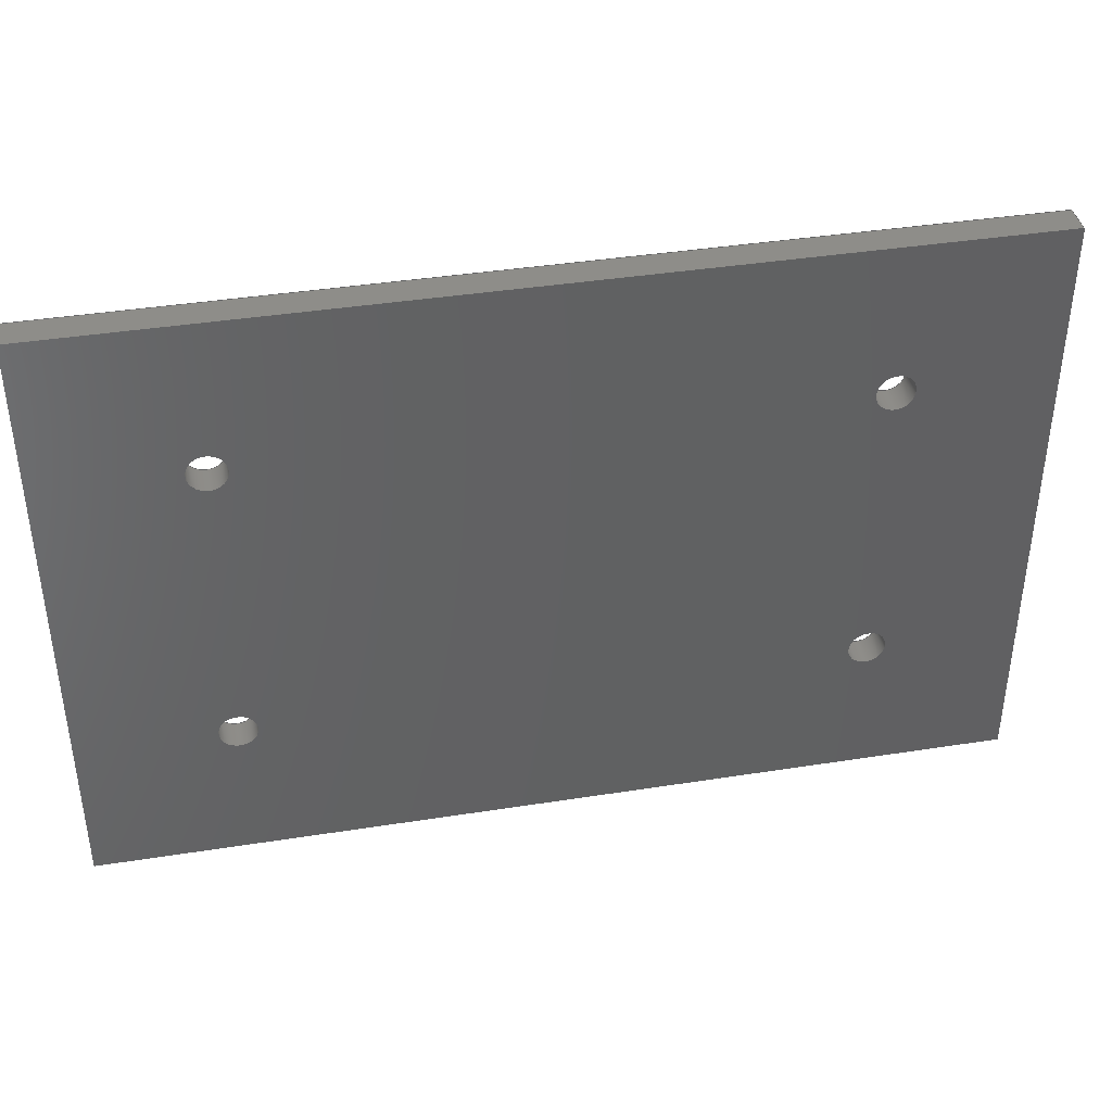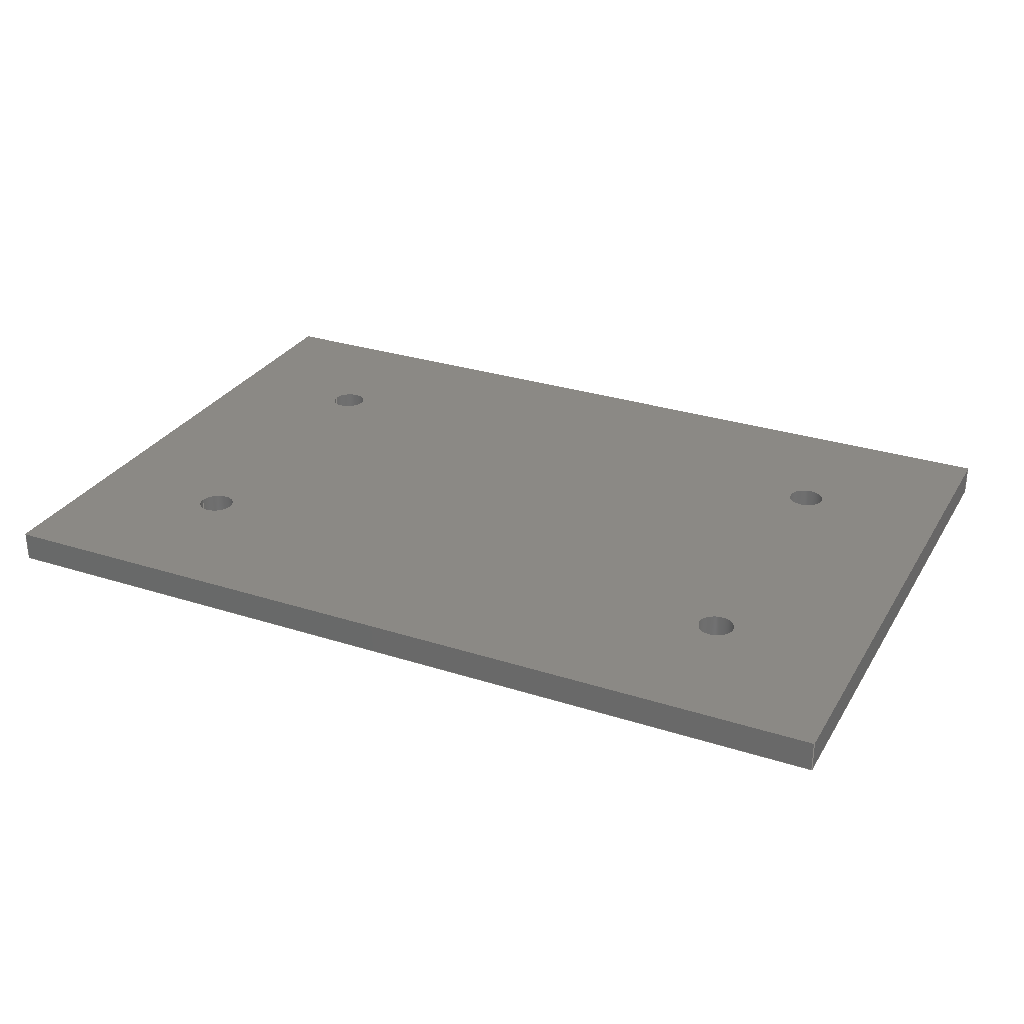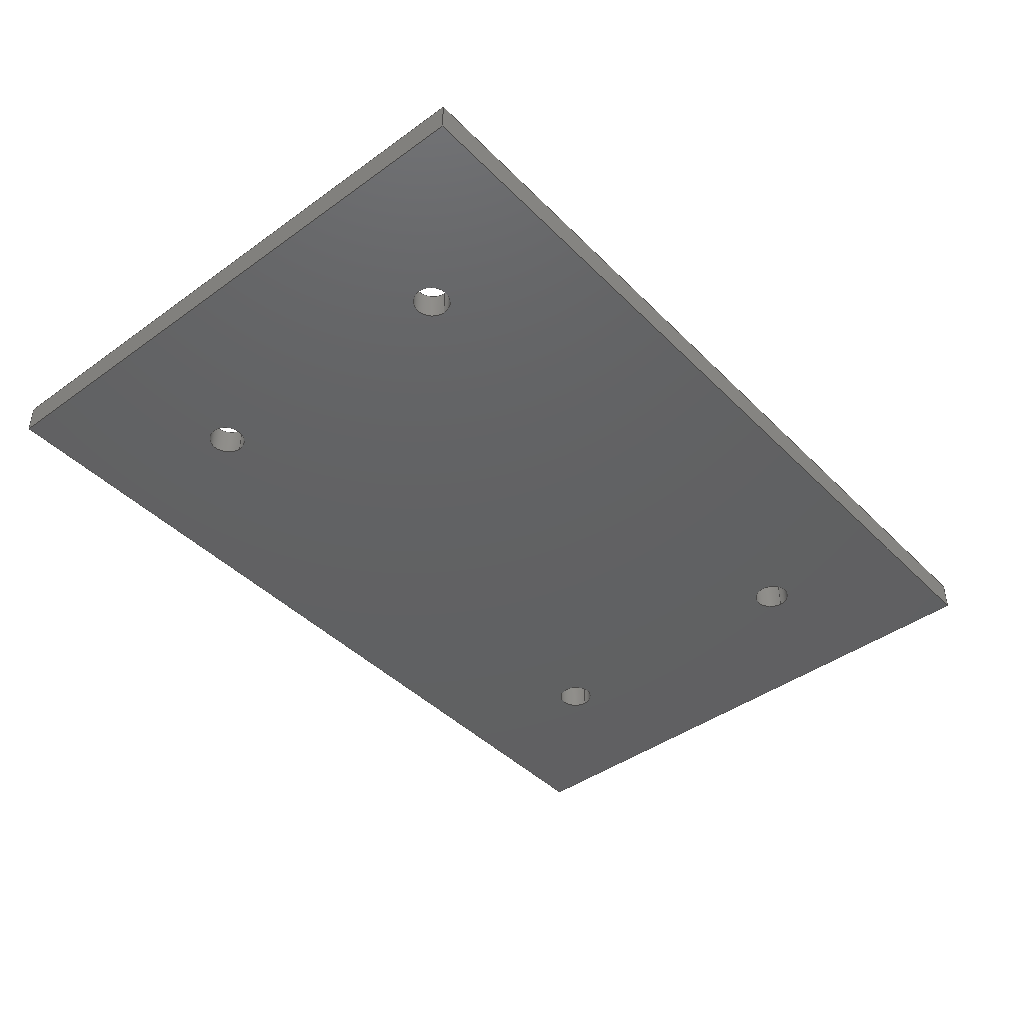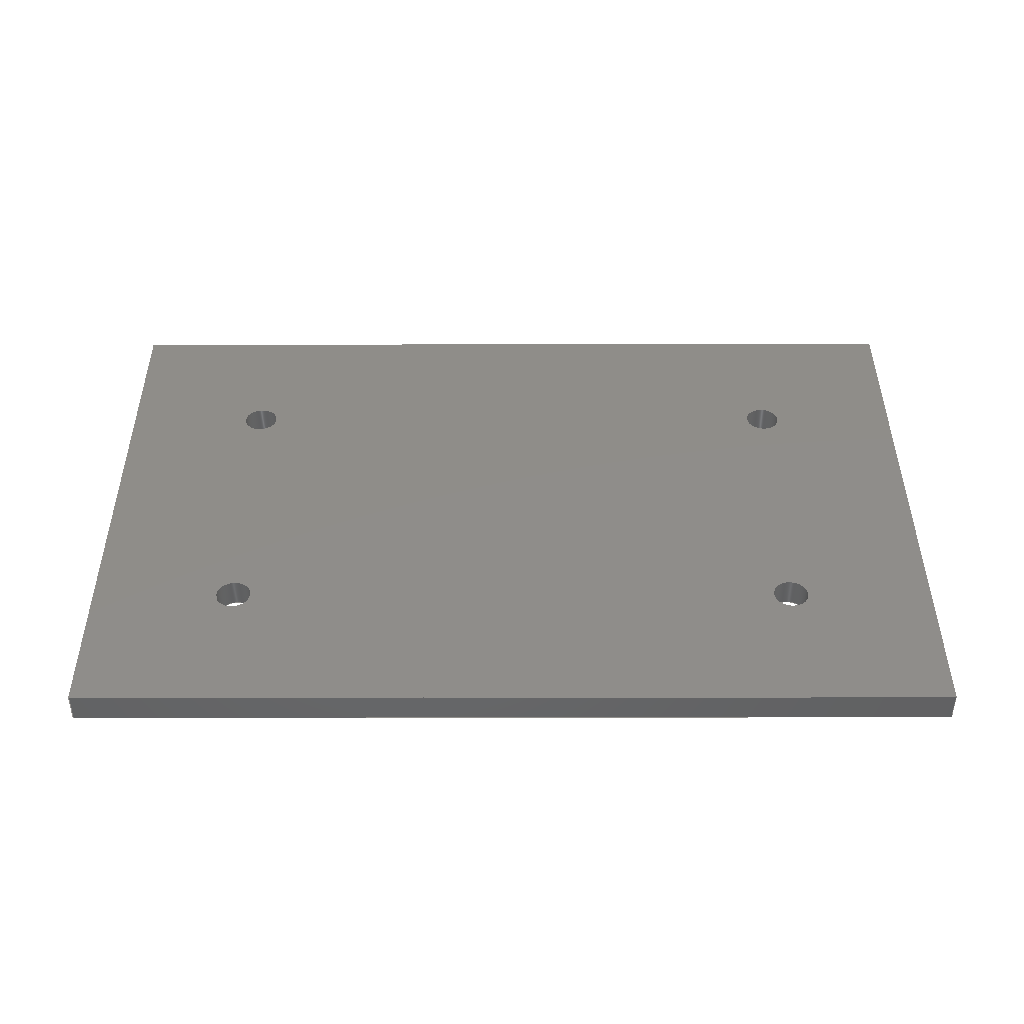
<metadata>
{"format":"step","ext":"step","renderer":"f3d","projection":"perspective","resolution":1024,"background":"white","views":[{"elev":40.0,"azim":-11.0,"up":"+Y"},{"elev":29.0,"azim":25.5,"up":"+Z"},{"elev":-43.1,"azim":130.5,"up":"+Z"},{"elev":41.6,"azim":-0.1,"up":"+Z"}]}
</metadata>
<code>
ISO-10303-21;
DATA;
#1=PROPERTY_DEFINITION_REPRESENTATION(#5,#3);
#2=PROPERTY_DEFINITION_REPRESENTATION(#6,#4);
#3=REPRESENTATION('',(#7),#312);
#4=REPRESENTATION('',(#8),#312);
#5=PROPERTY_DEFINITION('pmi validation property','',#317);
#6=PROPERTY_DEFINITION('pmi validation property','',#317);
#7=VALUE_REPRESENTATION_ITEM('number of annotations',COUNT_MEASURE(0));
#8=VALUE_REPRESENTATION_ITEM('number of views',COUNT_MEASURE(0));
#9=SHAPE_REPRESENTATION_RELATIONSHIP('','',#194,#10);
#10=ADVANCED_BREP_SHAPE_REPRESENTATION('',(#192),#312);
#11=CYLINDRICAL_SURFACE('',#210,0.0025);
#12=CYLINDRICAL_SURFACE('',#211,0.0025);
#13=CYLINDRICAL_SURFACE('',#212,0.0025);
#14=CYLINDRICAL_SURFACE('',#213,0.0025);
#15=CIRCLE('',#201,0.0025);
#16=CIRCLE('',#202,0.0025);
#17=CIRCLE('',#203,0.0025);
#18=CIRCLE('',#204,0.0025);
#19=CIRCLE('',#206,0.0025);
#20=CIRCLE('',#207,0.0025);
#21=CIRCLE('',#208,0.0025);
#22=CIRCLE('',#209,0.0025);
#23=ORIENTED_EDGE('',*,*,#63,.F.);
#24=ORIENTED_EDGE('',*,*,#64,.F.);
#25=ORIENTED_EDGE('',*,*,#65,.T.);
#26=ORIENTED_EDGE('',*,*,#66,.T.);
#27=ORIENTED_EDGE('',*,*,#67,.T.);
#28=ORIENTED_EDGE('',*,*,#68,.F.);
#29=ORIENTED_EDGE('',*,*,#69,.F.);
#30=ORIENTED_EDGE('',*,*,#64,.T.);
#31=ORIENTED_EDGE('',*,*,#70,.T.);
#32=ORIENTED_EDGE('',*,*,#71,.F.);
#33=ORIENTED_EDGE('',*,*,#72,.F.);
#34=ORIENTED_EDGE('',*,*,#68,.T.);
#35=ORIENTED_EDGE('',*,*,#73,.F.);
#36=ORIENTED_EDGE('',*,*,#66,.F.);
#37=ORIENTED_EDGE('',*,*,#74,.T.);
#38=ORIENTED_EDGE('',*,*,#71,.T.);
#39=ORIENTED_EDGE('',*,*,#75,.T.);
#40=ORIENTED_EDGE('',*,*,#76,.T.);
#41=ORIENTED_EDGE('',*,*,#77,.T.);
#42=ORIENTED_EDGE('',*,*,#78,.T.);
#43=ORIENTED_EDGE('',*,*,#65,.F.);
#44=ORIENTED_EDGE('',*,*,#69,.T.);
#45=ORIENTED_EDGE('',*,*,#72,.T.);
#46=ORIENTED_EDGE('',*,*,#74,.F.);
#47=ORIENTED_EDGE('',*,*,#79,.F.);
#48=ORIENTED_EDGE('',*,*,#80,.F.);
#49=ORIENTED_EDGE('',*,*,#81,.F.);
#50=ORIENTED_EDGE('',*,*,#82,.F.);
#51=ORIENTED_EDGE('',*,*,#63,.T.);
#52=ORIENTED_EDGE('',*,*,#73,.T.);
#53=ORIENTED_EDGE('',*,*,#70,.F.);
#54=ORIENTED_EDGE('',*,*,#67,.F.);
#55=ORIENTED_EDGE('',*,*,#78,.F.);
#56=ORIENTED_EDGE('',*,*,#82,.T.);
#57=ORIENTED_EDGE('',*,*,#77,.F.);
#58=ORIENTED_EDGE('',*,*,#81,.T.);
#59=ORIENTED_EDGE('',*,*,#76,.F.);
#60=ORIENTED_EDGE('',*,*,#80,.T.);
#61=ORIENTED_EDGE('',*,*,#75,.F.);
#62=ORIENTED_EDGE('',*,*,#79,.T.);
#63=EDGE_CURVE('',#83,#84,#99,.T.);
#64=EDGE_CURVE('',#85,#83,#100,.T.);
#65=EDGE_CURVE('',#85,#86,#101,.T.);
#66=EDGE_CURVE('',#86,#84,#102,.T.);
#67=EDGE_CURVE('',#83,#87,#103,.T.);
#68=EDGE_CURVE('',#88,#87,#104,.T.);
#69=EDGE_CURVE('',#85,#88,#105,.T.);
#70=EDGE_CURVE('',#87,#89,#106,.T.);
#71=EDGE_CURVE('',#90,#89,#107,.T.);
#72=EDGE_CURVE('',#88,#90,#108,.T.);
#73=EDGE_CURVE('',#84,#89,#109,.T.);
#74=EDGE_CURVE('',#86,#90,#110,.T.);
#75=EDGE_CURVE('',#91,#91,#15,.T.);
#76=EDGE_CURVE('',#92,#92,#16,.T.);
#77=EDGE_CURVE('',#93,#93,#17,.T.);
#78=EDGE_CURVE('',#94,#94,#18,.T.);
#79=EDGE_CURVE('',#95,#95,#19,.F.);
#80=EDGE_CURVE('',#96,#96,#20,.F.);
#81=EDGE_CURVE('',#97,#97,#21,.F.);
#82=EDGE_CURVE('',#98,#98,#22,.F.);
#83=VERTEX_POINT('',#267);
#84=VERTEX_POINT('',#268);
#85=VERTEX_POINT('',#270);
#86=VERTEX_POINT('',#272);
#87=VERTEX_POINT('',#276);
#88=VERTEX_POINT('',#278);
#89=VERTEX_POINT('',#282);
#90=VERTEX_POINT('',#284);
#91=VERTEX_POINT('',#291);
#92=VERTEX_POINT('',#293);
#93=VERTEX_POINT('',#295);
#94=VERTEX_POINT('',#297);
#95=VERTEX_POINT('',#300);
#96=VERTEX_POINT('',#302);
#97=VERTEX_POINT('',#304);
#98=VERTEX_POINT('',#306);
#99=LINE('',#266,#111);
#100=LINE('',#269,#112);
#101=LINE('',#271,#113);
#102=LINE('',#273,#114);
#103=LINE('',#275,#115);
#104=LINE('',#277,#116);
#105=LINE('',#279,#117);
#106=LINE('',#281,#118);
#107=LINE('',#283,#119);
#108=LINE('',#285,#120);
#109=LINE('',#287,#121);
#110=LINE('',#288,#122);
#111=VECTOR('',#218,1);
#112=VECTOR('',#219,1);
#113=VECTOR('',#220,1);
#114=VECTOR('',#221,1);
#115=VECTOR('',#224,1);
#116=VECTOR('',#225,1);
#117=VECTOR('',#226,1);
#118=VECTOR('',#229,1);
#119=VECTOR('',#230,1);
#120=VECTOR('',#231,1);
#121=VECTOR('',#234,1);
#122=VECTOR('',#235,1);
#123=EDGE_LOOP('',(#23,#24,#25,#26));
#124=EDGE_LOOP('',(#27,#28,#29,#30));
#125=EDGE_LOOP('',(#31,#32,#33,#34));
#126=EDGE_LOOP('',(#35,#36,#37,#38));
#127=EDGE_LOOP('',(#39));
#128=EDGE_LOOP('',(#40));
#129=EDGE_LOOP('',(#41));
#130=EDGE_LOOP('',(#42));
#131=EDGE_LOOP('',(#43,#44,#45,#46));
#132=EDGE_LOOP('',(#47));
#133=EDGE_LOOP('',(#48));
#134=EDGE_LOOP('',(#49));
#135=EDGE_LOOP('',(#50));
#136=EDGE_LOOP('',(#51,#52,#53,#54));
#137=EDGE_LOOP('',(#55));
#138=EDGE_LOOP('',(#56));
#139=EDGE_LOOP('',(#57));
#140=EDGE_LOOP('',(#58));
#141=EDGE_LOOP('',(#59));
#142=EDGE_LOOP('',(#60));
#143=EDGE_LOOP('',(#61));
#144=EDGE_LOOP('',(#62));
#145=FACE_BOUND('',#123,.T.);
#146=FACE_BOUND('',#124,.T.);
#147=FACE_BOUND('',#125,.T.);
#148=FACE_BOUND('',#126,.T.);
#149=FACE_BOUND('',#127,.T.);
#150=FACE_BOUND('',#128,.T.);
#151=FACE_BOUND('',#129,.T.);
#152=FACE_BOUND('',#130,.T.);
#153=FACE_BOUND('',#131,.T.);
#154=FACE_BOUND('',#132,.T.);
#155=FACE_BOUND('',#133,.T.);
#156=FACE_BOUND('',#134,.T.);
#157=FACE_BOUND('',#135,.T.);
#158=FACE_BOUND('',#136,.T.);
#159=FACE_BOUND('',#137,.T.);
#160=FACE_BOUND('',#138,.T.);
#161=FACE_BOUND('',#139,.T.);
#162=FACE_BOUND('',#140,.T.);
#163=FACE_BOUND('',#141,.T.);
#164=FACE_BOUND('',#142,.T.);
#165=FACE_BOUND('',#143,.T.);
#166=FACE_BOUND('',#144,.T.);
#167=PLANE('',#196);
#168=PLANE('',#197);
#169=PLANE('',#198);
#170=PLANE('',#199);
#171=PLANE('',#200);
#172=PLANE('',#205);
#173=ADVANCED_FACE('',(#145),#167,.T.);
#174=ADVANCED_FACE('',(#146),#168,.F.);
#175=ADVANCED_FACE('',(#147),#169,.F.);
#176=ADVANCED_FACE('',(#148),#170,.T.);
#177=ADVANCED_FACE('',(#149,#150,#151,#152,#153),#171,.T.);
#178=ADVANCED_FACE('',(#154,#155,#156,#157,#158),#172,.F.);
#179=ADVANCED_FACE('',(#159,#160),#11,.F.);
#180=ADVANCED_FACE('',(#161,#162),#12,.F.);
#181=ADVANCED_FACE('',(#163,#164),#13,.F.);
#182=ADVANCED_FACE('',(#165,#166),#14,.F.);
#183=CLOSED_SHELL('',(#173,#174,#175,#176,#177,#178,#179,#180,#181,#182));
#184=STYLED_ITEM('',(#185),#192);
#185=PRESENTATION_STYLE_ASSIGNMENT((#186));
#186=SURFACE_STYLE_USAGE(.BOTH.,#187);
#187=SURFACE_SIDE_STYLE('',(#188));
#188=SURFACE_STYLE_FILL_AREA(#189);
#189=FILL_AREA_STYLE('',(#190));
#190=FILL_AREA_STYLE_COLOUR('',#191);
#191=COLOUR_RGB('',0.6157,0.8118,0.9294);
#192=MANIFOLD_SOLID_BREP('PLATINE TARAUDEE',#183);
#193=SHAPE_DEFINITION_REPRESENTATION(#317,#194);
#194=SHAPE_REPRESENTATION('PLATINE TARAUDEE',(#195),#312);
#195=AXIS2_PLACEMENT_3D('',#264,#214,#215);
#196=AXIS2_PLACEMENT_3D('',#265,#216,#217);
#197=AXIS2_PLACEMENT_3D('',#274,#222,#223);
#198=AXIS2_PLACEMENT_3D('',#280,#227,#228);
#199=AXIS2_PLACEMENT_3D('',#286,#232,#233);
#200=AXIS2_PLACEMENT_3D('',#289,#236,#237);
#201=AXIS2_PLACEMENT_3D('',#290,#238,#239);
#202=AXIS2_PLACEMENT_3D('',#292,#240,#241);
#203=AXIS2_PLACEMENT_3D('',#294,#242,#243);
#204=AXIS2_PLACEMENT_3D('',#296,#244,#245);
#205=AXIS2_PLACEMENT_3D('',#298,#246,#247);
#206=AXIS2_PLACEMENT_3D('',#299,#248,#249);
#207=AXIS2_PLACEMENT_3D('',#301,#250,#251);
#208=AXIS2_PLACEMENT_3D('',#303,#252,#253);
#209=AXIS2_PLACEMENT_3D('',#305,#254,#255);
#210=AXIS2_PLACEMENT_3D('',#307,#256,#257);
#211=AXIS2_PLACEMENT_3D('',#308,#258,#259);
#212=AXIS2_PLACEMENT_3D('',#309,#260,#261);
#213=AXIS2_PLACEMENT_3D('',#310,#262,#263);
#214=DIRECTION('',(0,0,1));
#215=DIRECTION('',(1,0,0));
#216=DIRECTION('',(-1,0,0));
#217=DIRECTION('',(0,0,1));
#218=DIRECTION('',(0,1,0));
#219=DIRECTION('',(0,0,-1));
#220=DIRECTION('',(0,1,0));
#221=DIRECTION('',(0,0,-1));
#222=DIRECTION('',(0,1,0));
#223=DIRECTION('',(0,0,1));
#224=DIRECTION('',(1,0,0));
#225=DIRECTION('',(0,0,-1));
#226=DIRECTION('',(1,0,0));
#227=DIRECTION('',(-1,-1.735e-16,0));
#228=DIRECTION('',(1.735e-16,-1,0));
#229=DIRECTION('',(-1.735e-16,1,0));
#230=DIRECTION('',(0,0,-1));
#231=DIRECTION('',(-1.735e-16,1,0));
#232=DIRECTION('',(0,1,0));
#233=DIRECTION('',(0,0,1));
#234=DIRECTION('',(1,0,0));
#235=DIRECTION('',(1,0,0));
#236=DIRECTION('',(0,0,1));
#237=DIRECTION('',(1,0,0));
#238=DIRECTION('',(0,0,-1));
#239=DIRECTION('',(-1,0,0));
#240=DIRECTION('',(0,0,-1));
#241=DIRECTION('',(-1,0,0));
#242=DIRECTION('',(0,0,-1));
#243=DIRECTION('',(-1,0,0));
#244=DIRECTION('',(0,0,-1));
#245=DIRECTION('',(-1,0,0));
#246=DIRECTION('',(0,0,1));
#247=DIRECTION('',(1,0,0));
#248=DIRECTION('',(0,0,1));
#249=DIRECTION('',(1,0,0));
#250=DIRECTION('',(0,0,1));
#251=DIRECTION('',(1,0,0));
#252=DIRECTION('',(0,0,1));
#253=DIRECTION('',(1,0,0));
#254=DIRECTION('',(0,0,1));
#255=DIRECTION('',(1,0,0));
#256=DIRECTION('',(0,0,-1));
#257=DIRECTION('',(-1,0,0));
#258=DIRECTION('',(0,0,-1));
#259=DIRECTION('',(-1,0,0));
#260=DIRECTION('',(0,0,-1));
#261=DIRECTION('',(-1,0,0));
#262=DIRECTION('',(0,0,-1));
#263=DIRECTION('',(-1,0,0));
#264=CARTESIAN_POINT('',(0,0,0));
#265=CARTESIAN_POINT('',(0,0.04,0.004));
#266=CARTESIAN_POINT('',(0,0.04,0));
#267=CARTESIAN_POINT('',(0,0,0));
#268=CARTESIAN_POINT('',(-2.776e-17,0.08,0));
#269=CARTESIAN_POINT('',(0,0,0.004));
#270=CARTESIAN_POINT('',(0,0,0.004));
#271=CARTESIAN_POINT('',(0,0.04,0.004));
#272=CARTESIAN_POINT('',(-2.776e-17,0.08,0.004));
#273=CARTESIAN_POINT('',(-2.776e-17,0.08,0.004));
#274=CARTESIAN_POINT('',(0.06,0,0.004));
#275=CARTESIAN_POINT('',(0.06,0,0));
#276=CARTESIAN_POINT('',(0.12,0,0));
#277=CARTESIAN_POINT('',(0.12,0,0.004));
#278=CARTESIAN_POINT('',(0.12,0,0.004));
#279=CARTESIAN_POINT('',(0.06,0,0.004));
#280=CARTESIAN_POINT('',(0.12,0.04,0.004));
#281=CARTESIAN_POINT('',(0.12,0.04,0));
#282=CARTESIAN_POINT('',(0.12,0.08,0));
#283=CARTESIAN_POINT('',(0.12,0.08,0.004));
#284=CARTESIAN_POINT('',(0.12,0.08,0.004));
#285=CARTESIAN_POINT('',(0.12,0.04,0.004));
#286=CARTESIAN_POINT('',(0.06,0.08,0.004));
#287=CARTESIAN_POINT('',(0.06,0.08,0));
#288=CARTESIAN_POINT('',(0.06,0.08,0.004));
#289=CARTESIAN_POINT('',(0.06,0.04,0.004));
#290=CARTESIAN_POINT('',(0.1,0.06,0.004));
#291=CARTESIAN_POINT('',(0.0975,0.06,0.004));
#292=CARTESIAN_POINT('',(0.1,0.02,0.004));
#293=CARTESIAN_POINT('',(0.0975,0.02,0.004));
#294=CARTESIAN_POINT('',(0.02,0.02,0.004));
#295=CARTESIAN_POINT('',(0.0175,0.02,0.004));
#296=CARTESIAN_POINT('',(0.02,0.06,0.004));
#297=CARTESIAN_POINT('',(0.0175,0.06,0.004));
#298=CARTESIAN_POINT('',(0.06,0.04,0));
#299=CARTESIAN_POINT('',(0.1,0.06,0));
#300=CARTESIAN_POINT('',(0.1025,0.06,0));
#301=CARTESIAN_POINT('',(0.1,0.02,0));
#302=CARTESIAN_POINT('',(0.1025,0.02,0));
#303=CARTESIAN_POINT('',(0.02,0.02,0));
#304=CARTESIAN_POINT('',(0.0225,0.02,0));
#305=CARTESIAN_POINT('',(0.02,0.06,0));
#306=CARTESIAN_POINT('',(0.0225,0.06,0));
#307=CARTESIAN_POINT('',(0.02,0.06,0.004));
#308=CARTESIAN_POINT('',(0.02,0.02,0.004));
#309=CARTESIAN_POINT('',(0.1,0.02,0.004));
#310=CARTESIAN_POINT('',(0.1,0.06,0.004));
#311=MECHANICAL_DESIGN_GEOMETRIC_PRESENTATION_REPRESENTATION('',(#184),
#312);
#312=(
GEOMETRIC_REPRESENTATION_CONTEXT(3)
GLOBAL_UNCERTAINTY_ASSIGNED_CONTEXT((#313))
GLOBAL_UNIT_ASSIGNED_CONTEXT((#316,#315,#314))
REPRESENTATION_CONTEXT('PLATINE TARAUDEE','TOP_LEVEL_ASSEMBLY_PART')
);
#313=UNCERTAINTY_MEASURE_WITH_UNIT(LENGTH_MEASURE(1e-08),#316,
'DISTANCE_ACCURACY_VALUE','Maximum Tolerance applied to model');
#314=(
NAMED_UNIT(*)
SI_UNIT($,.STERADIAN.)
SOLID_ANGLE_UNIT()
);
#315=(
NAMED_UNIT(*)
PLANE_ANGLE_UNIT()
SI_UNIT($,.RADIAN.)
);
#316=(
LENGTH_UNIT()
NAMED_UNIT(*)
SI_UNIT($,.METRE.)
);
#317=PRODUCT_DEFINITION_SHAPE('','',#318);
#318=PRODUCT_DEFINITION('','',#320,#319);
#319=PRODUCT_DEFINITION_CONTEXT('',#326,'design');
#320=PRODUCT_DEFINITION_FORMATION_WITH_SPECIFIED_SOURCE('','',#322,
 .NOT_KNOWN.);
#321=PRODUCT_RELATED_PRODUCT_CATEGORY('','',(#322));
#322=PRODUCT('PLATINE TARAUDEE','PLATINE TARAUDEE','PLATINE TARAUDEE',(#324));
#323=PRODUCT_CATEGORY('','');
#324=PRODUCT_CONTEXT('',#326,'mechanical');
#325=APPLICATION_PROTOCOL_DEFINITION('international standard',
'automotive_design',2010,#326);
#326=APPLICATION_CONTEXT(
'core data for automotive mechanical design processes');
ENDSEC;
END-ISO-10303-21;

</code>
